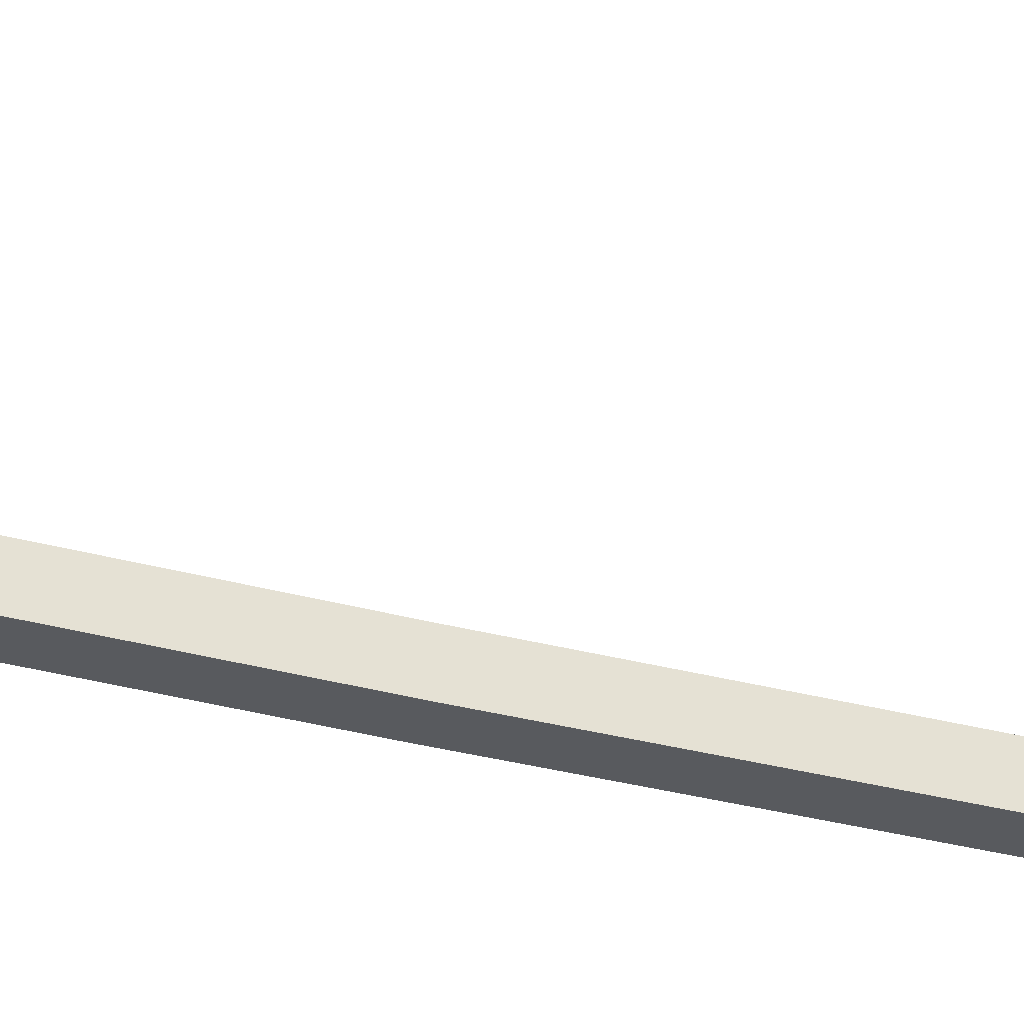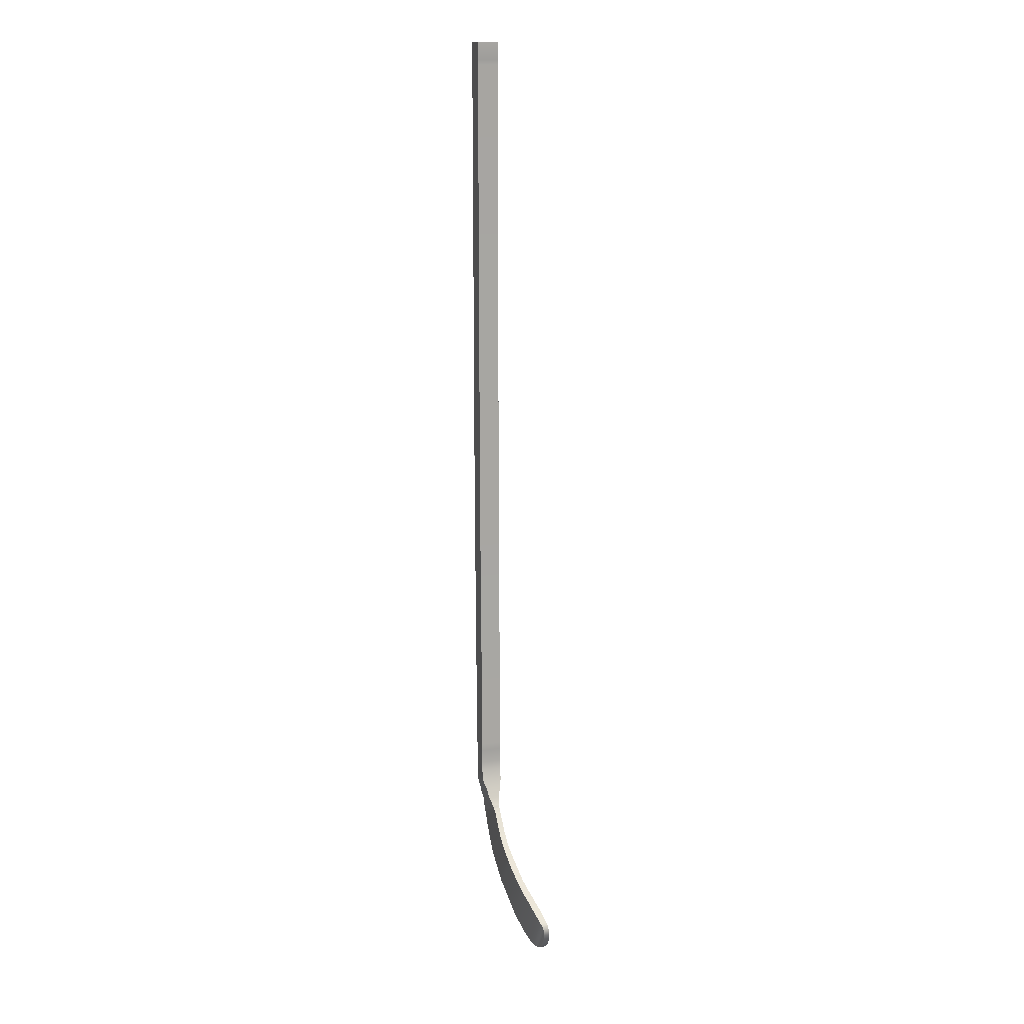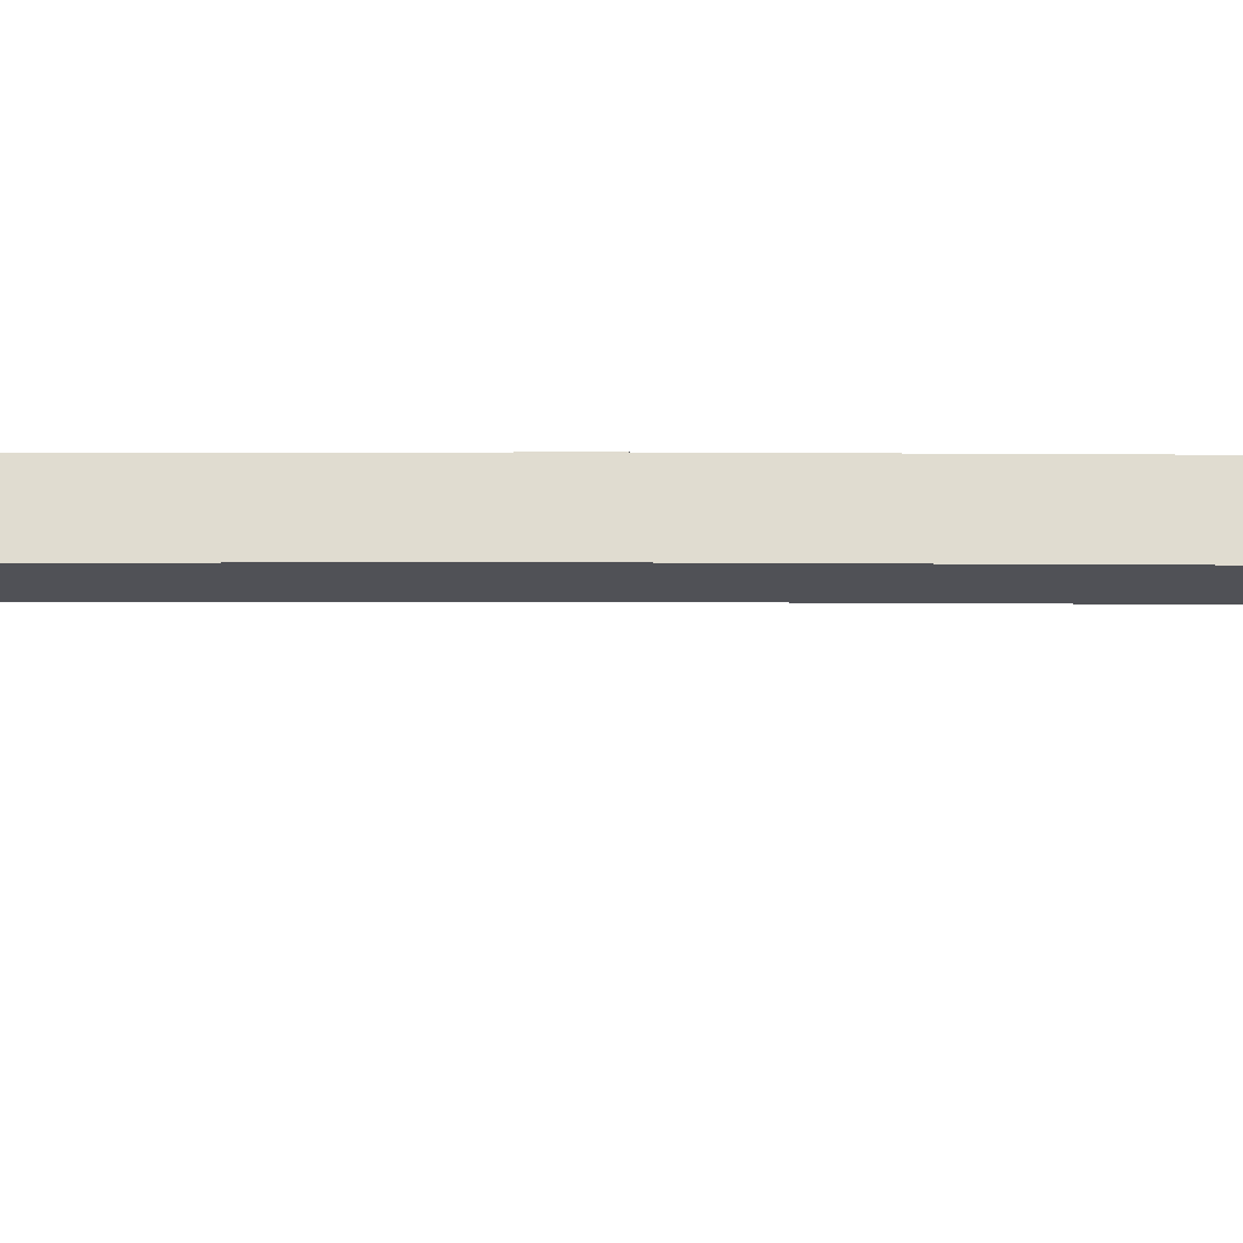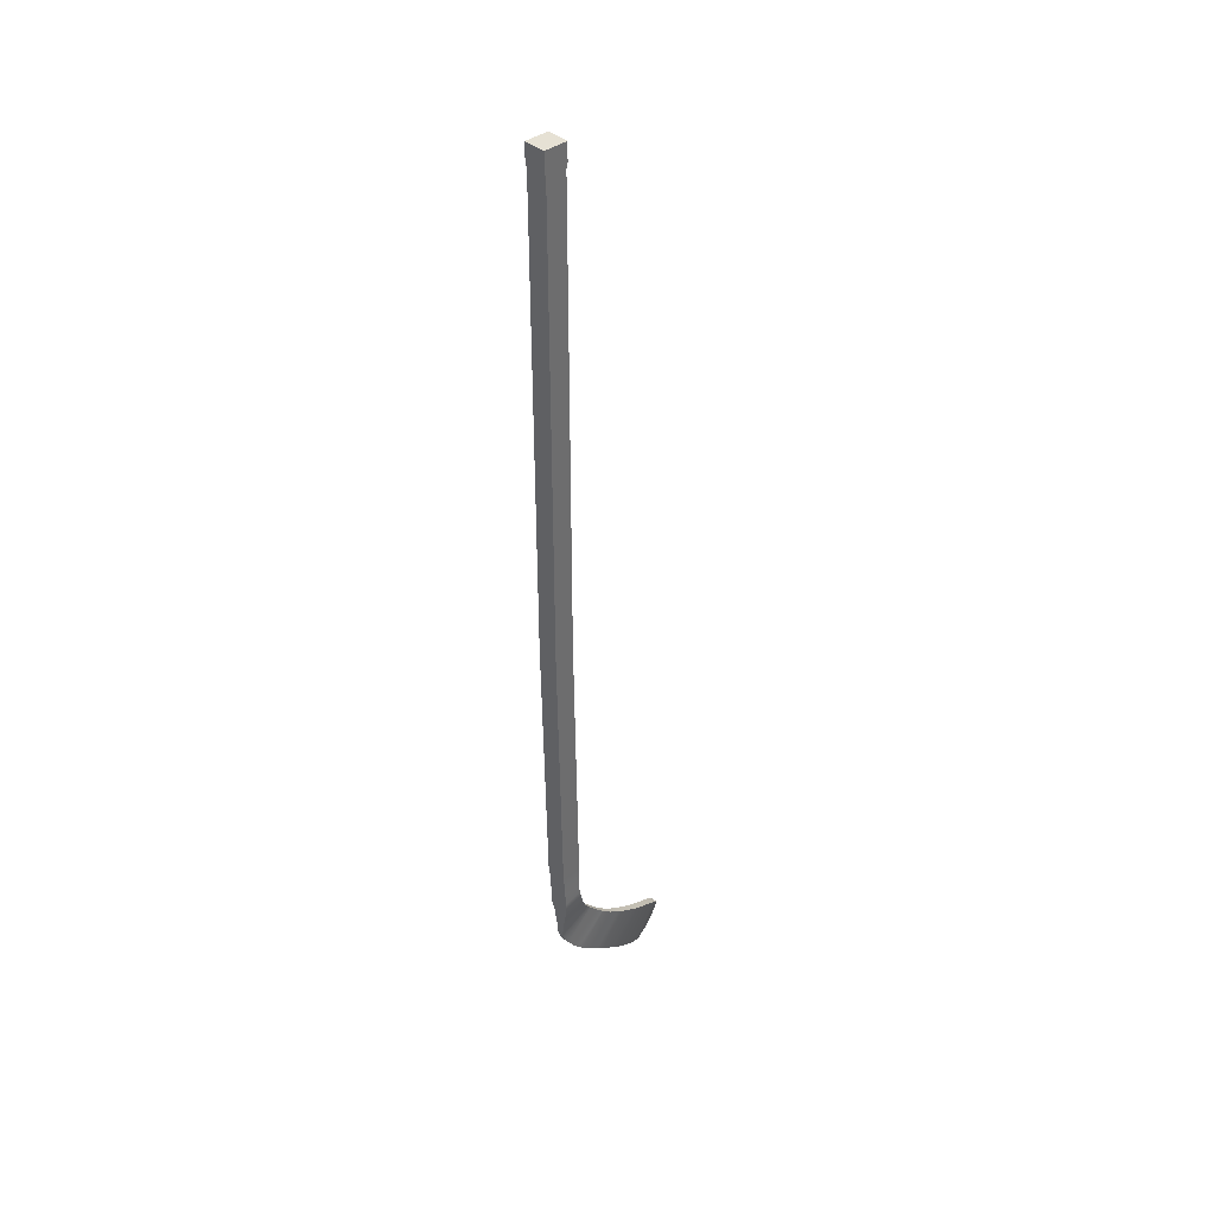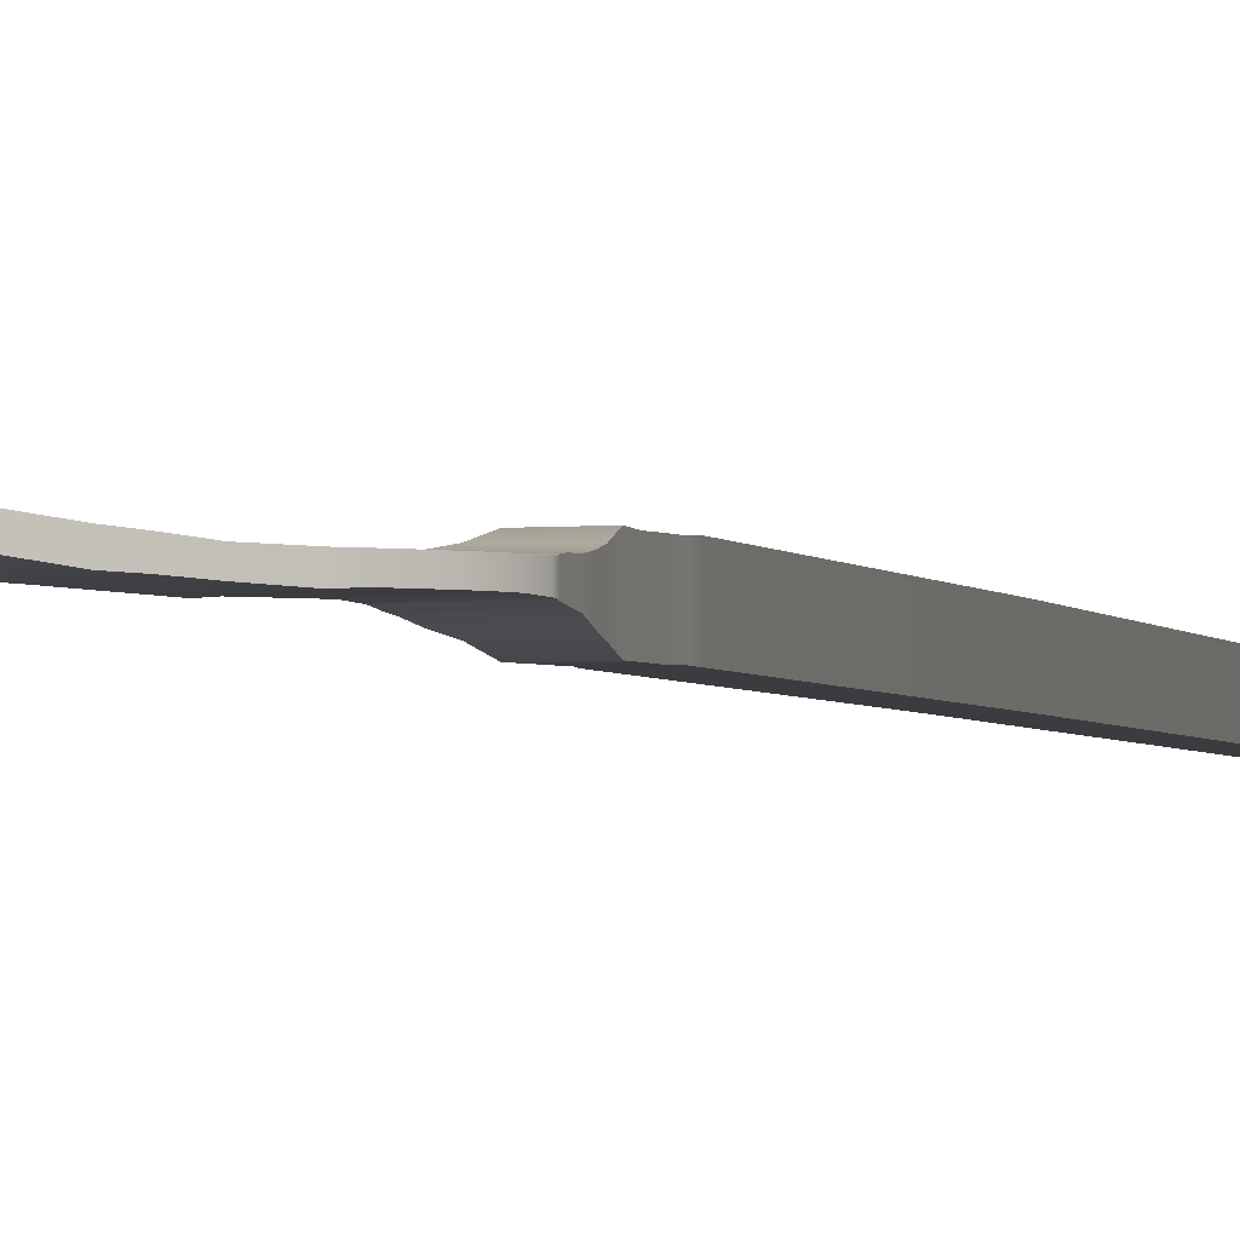
<metadata>
{"format":"obj","ext":"obj","renderer":"f3d","projection":"perspective","resolution":1024,"background":"white","views":[{"elev":-31.1,"azim":-111.8,"up":"+Z"},{"elev":15.0,"azim":-107.7,"up":"+Y"},{"elev":-20.4,"azim":89.3,"up":"+Z"},{"elev":39.1,"azim":136.8,"up":"+Y"},{"elev":-2.0,"azim":12.1,"up":"+Z"}]}
</metadata>
<code>
g default
v 0.05213 1.393 -0.03031
v -0.01617 1.393 -0.03031
v 0.05213 1.445 -0.03031
v -0.01617 1.445 -0.03031
v 0.04795 1.378 -0.03031
v -0.012 1.378 -0.03031
v 0.04795 0.001584 -0.03031
v -0.012 0.002512 -0.03031
v 0.03519 -0.8229 -0.02987
v -0.02476 -0.822 -0.02987
v 0.0325 -0.846 -0.02957
v -0.02278 -0.8451 -0.02957
v 0.03028 -0.8886 -0.03045
v -0.02263 -0.8876 -0.03045
v 0.02856 -0.9303 -0.03063
v -0.02575 -0.9151 -0.03063
v 0.02672 -0.9632 -0.0307
v -0.03381 -0.948 -0.0307
v 0.02546 -0.9909 -0.02317
v -0.0458 -0.9758 -0.0215
v 0.02548 -1.015 -0.0185
v -0.05692 -1 -0.01693
v 0.02415 -1.039 -0.01173
v -0.06631 -1.017 -0.01173
v 0.02295 -1.064 -0.009243
v -0.07247 -1.025 -0.009243
v 0.02239 -1.077 -0.007699
v -0.07535 -1.03 -0.007699
v 0.02218 -1.081 -0.006878
v -0.07723 -1.033 -0.006878
v 0.02109 -1.088 -0.006349
v -0.07957 -1.036 -0.006349
v 0.01284 -1.108 -0.005155
v -0.08621 -1.044 -0.005155
v 0.000917 -1.13 -0.00487
v -0.08853 -1.046 -0.00487
v -0.007638 -1.141 -0.00487
v -0.09862 -1.057 -0.00487
v -0.02029 -1.158 -0.00487
v -0.1147 -1.075 -0.00487
v -0.04157 -1.182 -0.00487
v -0.136 -1.097 -0.00487
v -0.05486 -1.195 -0.006086
v -0.1412 -1.101 -0.006086
v -0.09192 -1.229 -0.003654
v -0.1729 -1.13 -0.003654
v -0.1186 -1.252 -0.001223
v -0.2035 -1.153 -0.001223
v -0.1409 -1.271 -7e-06
v -0.2219 -1.166 -7e-06
v -0.1944 -1.312 0.009098
v -0.2816 -1.207 0.009098
v -0.2357 -1.345 0.0158
v -0.3129 -1.228 0.0158
v -0.2756 -1.372 0.02536
v -0.3528 -1.255 0.02781
v -0.3017 -1.39 0.03301
v -0.3763 -1.273 0.03524
v -0.3276 -1.404 0.04099
v -0.395 -1.287 0.04099
v -0.3421 -1.409 0.04614
v -0.4094 -1.298 0.04614
v -0.3495 -1.41 0.04975
v -0.4168 -1.306 0.04975
v -0.3558 -1.41 0.05294
v -0.4205 -1.314 0.05296
v -0.3606 -1.41 0.05466
v -0.4217 -1.321 0.05467
v -0.366 -1.409 0.05558
v -0.4217 -1.326 0.05558
v -0.3709 -1.407 0.05654
v -0.4216 -1.33 0.05654
v -0.3786 -1.402 0.05765
v -0.42 -1.339 0.05765
v -0.3954 -1.386 0.05969
v -0.4116 -1.361 0.05971
v 0.05213 1.393 0.03273
v -0.01617 1.393 0.03273
v -0.01617 1.445 0.03273
v 0.05213 1.445 0.03273
v 0.04795 1.378 0.03273
v -0.012 1.378 0.03273
v 0.04795 0.001584 0.03273
v -0.012 0.002512 0.03273
v 0.03519 -0.8229 0.03229
v -0.02476 -0.822 0.03229
v 0.0325 -0.846 0.03123
v -0.02278 -0.8451 0.03123
v 0.03028 -0.8886 0.03083
v -0.02263 -0.8876 0.03083
v 0.02856 -0.9303 0.03007
v -0.02575 -0.9151 0.03007
v 0.02672 -0.9632 0.03108
v -0.03381 -0.948 0.03108
v 0.02546 -0.9909 0.02174
v -0.0458 -0.9758 0.02322
v 0.02548 -1.015 0.01775
v -0.05692 -1 0.01931
v 0.02415 -1.039 0.01495
v -0.06631 -1.017 0.01495
v 0.02295 -1.064 0.01456
v -0.07247 -1.025 0.01456
v 0.02239 -1.077 0.01357
v -0.07535 -1.03 0.01357
v 0.02218 -1.081 0.01242
v -0.07723 -1.033 0.01242
v 0.02109 -1.088 0.01242
v -0.07957 -1.036 0.01242
v 0.01284 -1.108 0.01242
v -0.08621 -1.044 0.01242
v 0.000917 -1.13 0.01242
v -0.08853 -1.046 0.01242
v -0.007638 -1.141 0.01242
v -0.09862 -1.057 0.01242
v -0.02029 -1.158 0.01242
v -0.1147 -1.075 0.01242
v -0.04157 -1.182 0.01242
v -0.136 -1.097 0.01242
v -0.05486 -1.195 0.01242
v -0.1412 -1.101 0.01242
v -0.09192 -1.229 0.01363
v -0.1729 -1.13 0.01363
v -0.1186 -1.252 0.01748
v -0.2035 -1.153 0.01748
v -0.1409 -1.271 0.02013
v -0.2219 -1.166 0.02013
v -0.1944 -1.312 0.02916
v -0.2816 -1.207 0.02916
v -0.2357 -1.345 0.03765
v -0.3129 -1.228 0.03765
v -0.2756 -1.372 0.04707
v -0.3528 -1.255 0.04952
v -0.3017 -1.39 0.05538
v -0.3763 -1.273 0.05761
v -0.3276 -1.404 0.06262
v -0.395 -1.287 0.06262
v -0.3421 -1.409 0.0666
v -0.4094 -1.298 0.0666
v -0.3495 -1.41 0.06847
v -0.4168 -1.306 0.06847
v -0.3558 -1.41 0.07023
v -0.4205 -1.314 0.07023
v -0.3606 -1.41 0.07114
v -0.4217 -1.321 0.07114
v -0.366 -1.409 0.07209
v -0.4217 -1.326 0.07209
v -0.3709 -1.407 0.07304
v -0.4216 -1.33 0.07304
v -0.3786 -1.402 0.07415
v -0.42 -1.339 0.07415
v -0.3954 -1.386 0.07619
v -0.4116 -1.361 0.07621
g RoadKillOut
f 77 80 79 78
f 78 82 81 77
f 82 84 83 81
f 84 86 85 83
f 86 88 87 85
f 88 90 89 87
f 90 92 91 89
f 92 94 93 91
f 94 96 95 93
f 96 98 97 95
f 98 100 99 97
f 100 102 101 99
f 102 104 103 101
f 104 106 105 103
f 106 108 107 105
f 108 110 109 107
f 110 112 111 109
f 112 114 113 111
f 114 116 115 113
f 116 118 117 115
f 118 120 119 117
f 120 122 121 119
f 122 124 123 121
f 124 126 125 123
f 126 128 127 125
f 128 130 129 127
f 130 132 131 129
f 132 134 133 131
f 134 136 135 133
f 136 138 137 135
f 138 140 139 137
f 140 142 141 139
f 142 144 143 141
f 144 146 145 143
f 146 148 147 145
f 148 150 149 147
f 150 152 151 149
f 1 2 4 3
f 2 1 5 6
f 6 5 7 8
f 8 7 9 10
f 10 9 11 12
f 12 11 13 14
f 14 13 15 16
f 16 15 17 18
f 18 17 19 20
f 20 19 21 22
f 22 21 23 24
f 24 23 25 26
f 26 25 27 28
f 28 27 29 30
f 30 29 31 32
f 32 31 33 34
f 34 33 35 36
f 36 35 37 38
f 38 37 39 40
f 40 39 41 42
f 42 41 43 44
f 44 43 45 46
f 46 45 47 48
f 48 47 49 50
f 50 49 51 52
f 52 51 53 54
f 54 53 55 56
f 56 55 57 58
f 58 57 59 60
f 60 59 61 62
f 62 61 63 64
f 64 63 65 66
f 66 65 67 68
f 68 67 69 70
f 70 69 71 72
f 72 71 73 74
f 74 73 75 76
f 2 78 79 4
f 4 79 80 3
f 3 80 77 1
f 1 77 81 5
f 6 82 78 2
f 5 81 83 7
f 8 84 82 6
f 7 83 85 9
f 10 86 84 8
f 9 85 87 11
f 12 88 86 10
f 11 87 89 13
f 14 90 88 12
f 13 89 91 15
f 16 92 90 14
f 15 91 93 17
f 18 94 92 16
f 17 93 95 19
f 20 96 94 18
f 19 95 97 21
f 22 98 96 20
f 21 97 99 23
f 24 100 98 22
f 23 99 101 25
f 26 102 100 24
f 25 101 103 27
f 28 104 102 26
f 27 103 105 29
f 30 106 104 28
f 29 105 107 31
f 32 108 106 30
f 31 107 109 33
f 34 110 108 32
f 33 109 111 35
f 36 112 110 34
f 35 111 113 37
f 38 114 112 36
f 37 113 115 39
f 40 116 114 38
f 39 115 117 41
f 42 118 116 40
f 41 117 119 43
f 44 120 118 42
f 43 119 121 45
f 46 122 120 44
f 45 121 123 47
f 48 124 122 46
f 47 123 125 49
f 50 126 124 48
f 49 125 127 51
f 52 128 126 50
f 51 127 129 53
f 54 130 128 52
f 53 129 131 55
f 56 132 130 54
f 55 131 133 57
f 58 134 132 56
f 57 133 135 59
f 60 136 134 58
f 59 135 137 61
f 62 138 136 60
f 61 137 139 63
f 64 140 138 62
f 63 139 141 65
f 66 142 140 64
f 65 141 143 67
f 68 144 142 66
f 67 143 145 69
f 70 146 144 68
f 69 145 147 71
f 72 148 146 70
f 71 147 149 73
f 74 150 148 72
f 73 149 151 75
f 75 151 152 76
f 76 152 150 74

</code>
